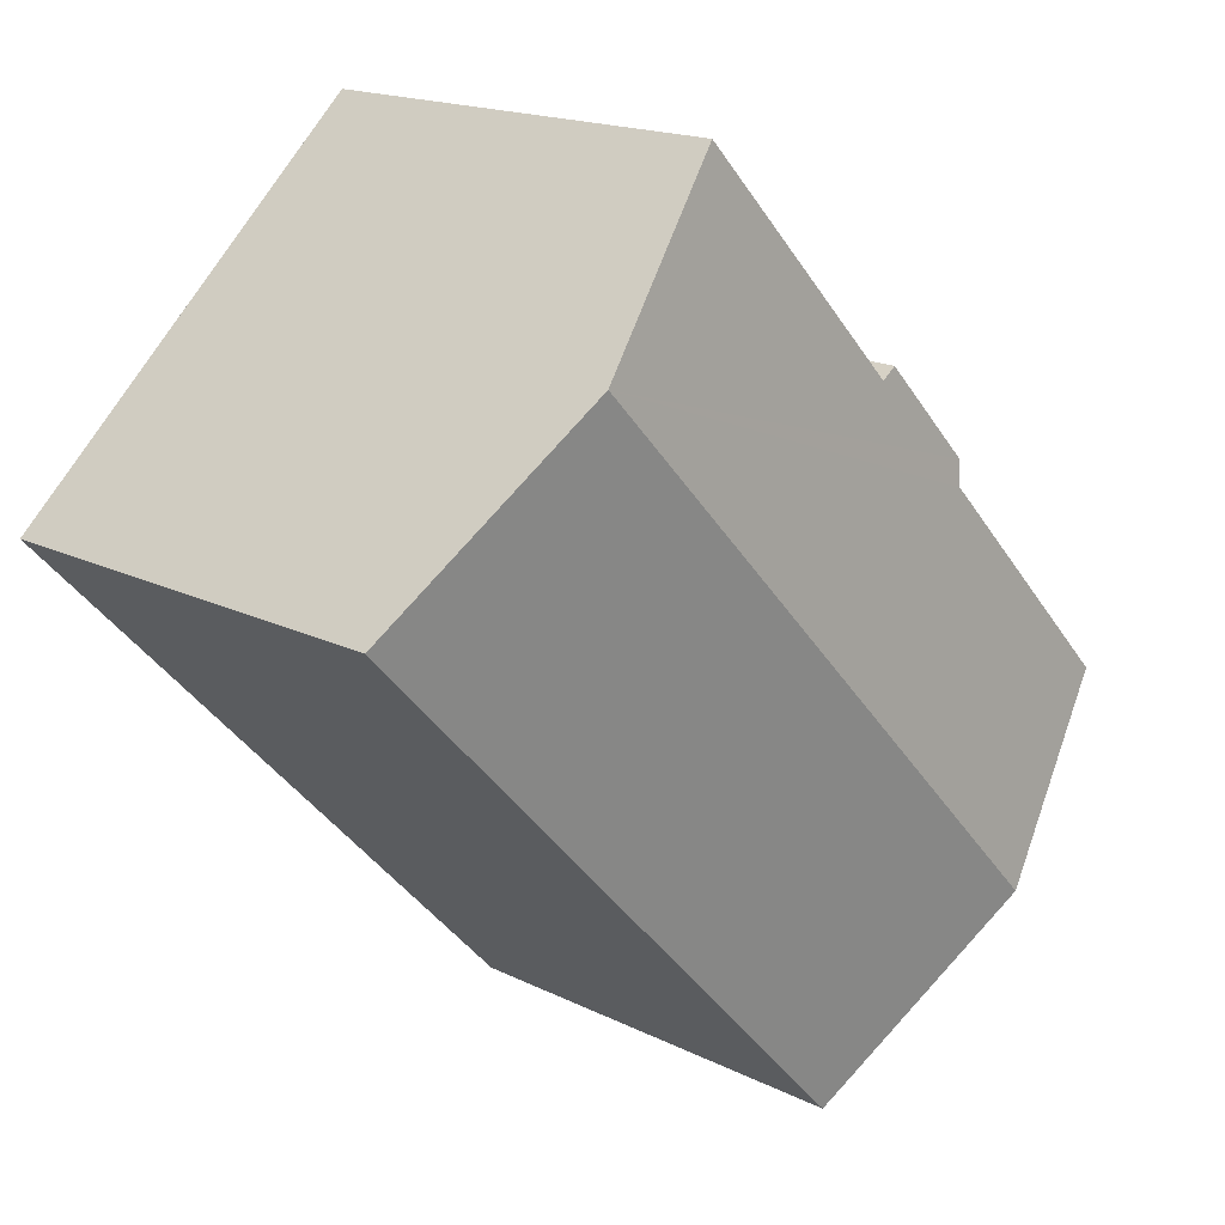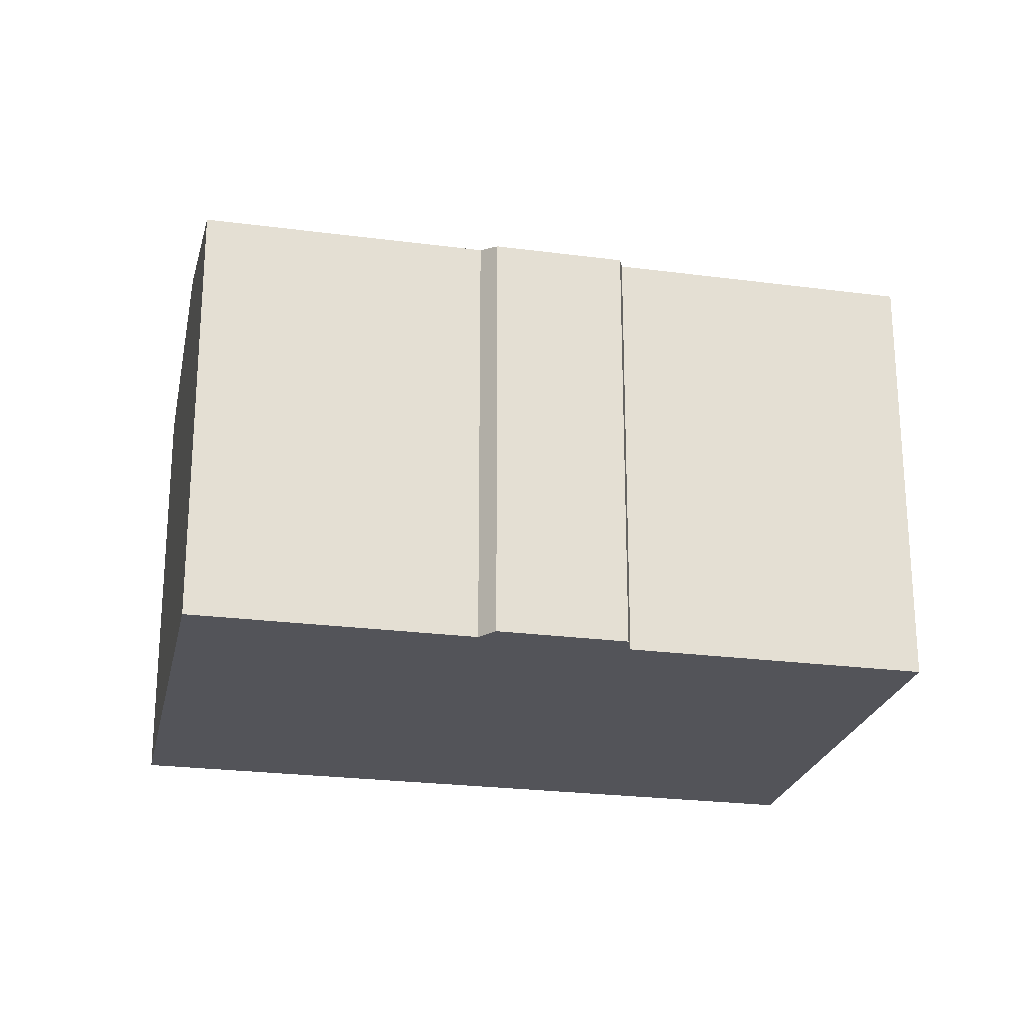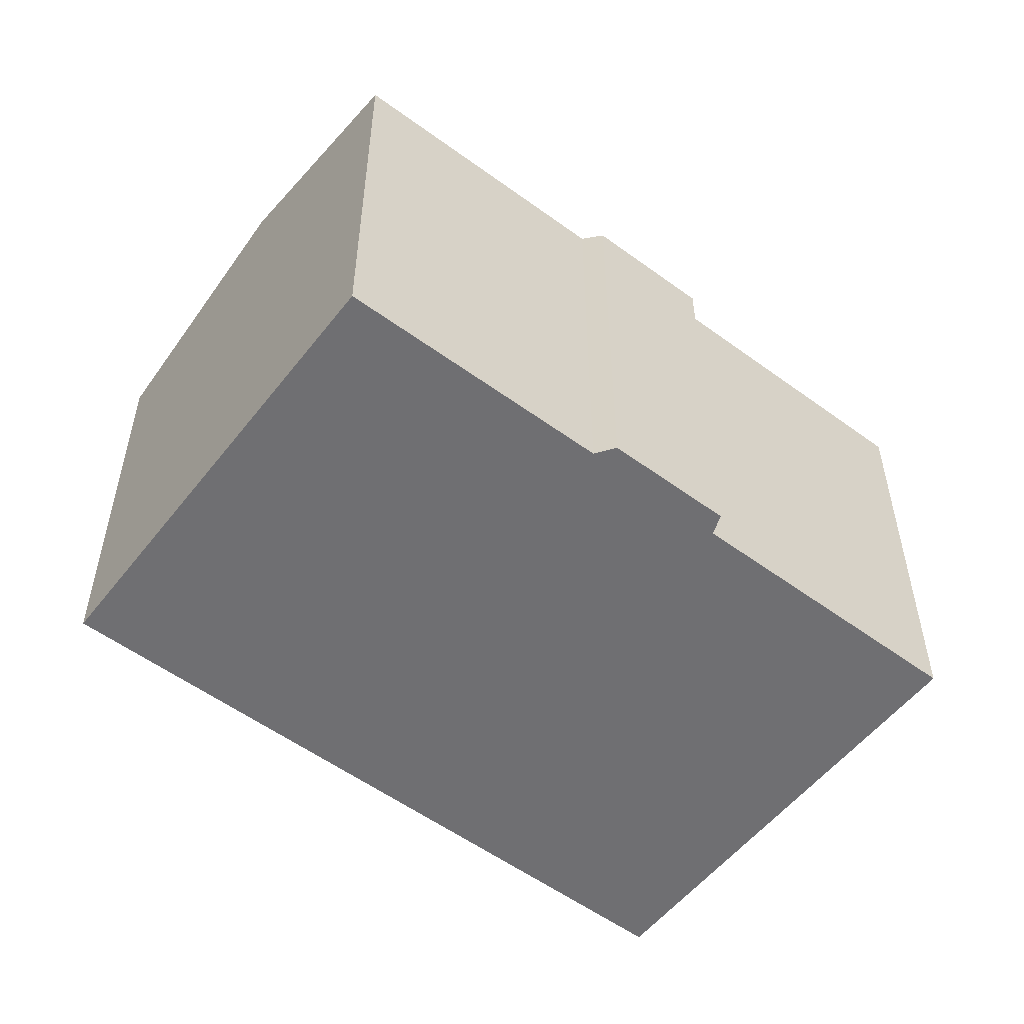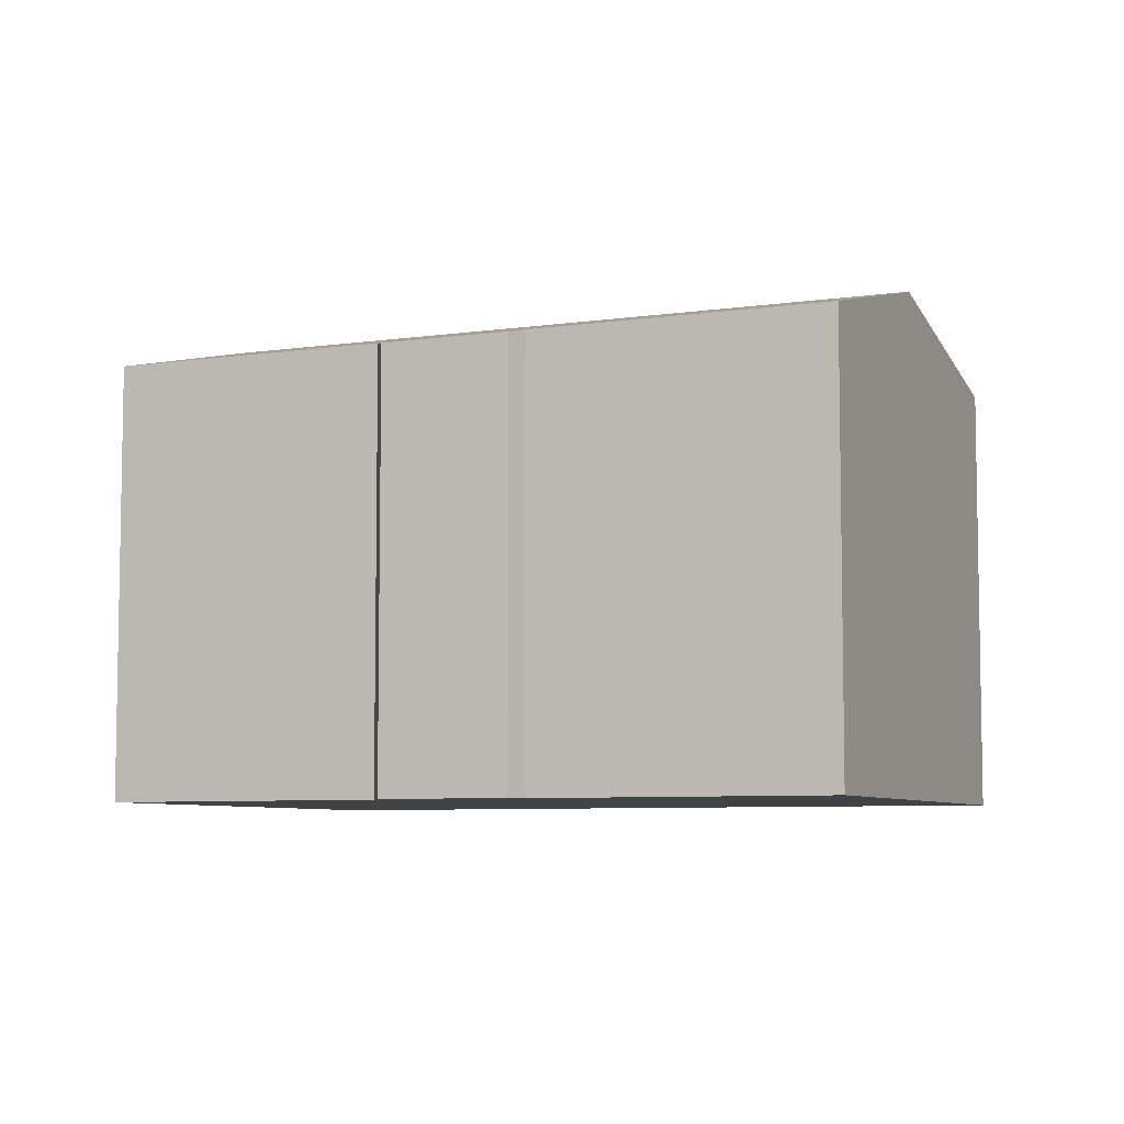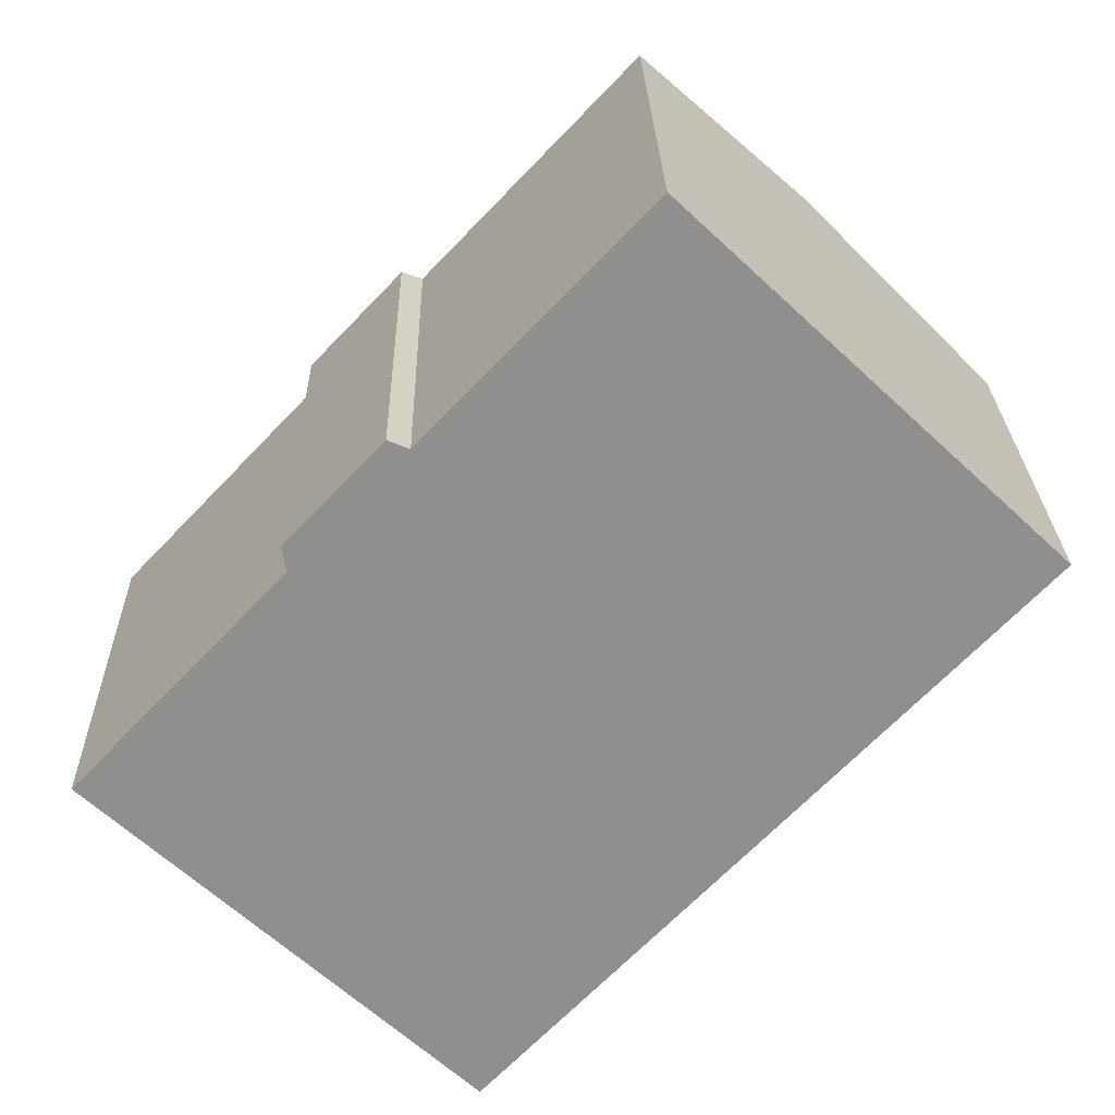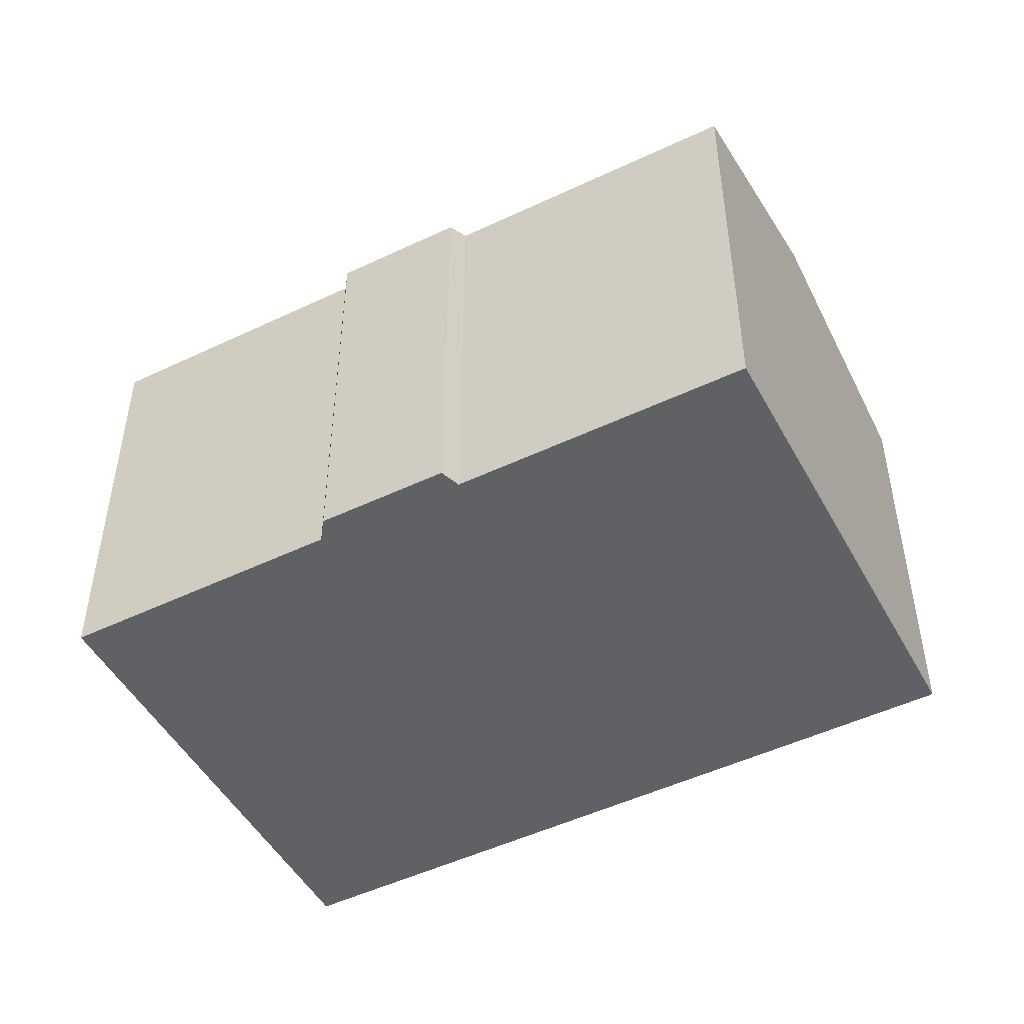
<metadata>
{"format":"obj","ext":"obj","renderer":"f3d","projection":"perspective","resolution":1024,"background":"white","views":[{"elev":17.0,"azim":135.1,"up":"+Z"},{"elev":-23.9,"azim":-58.9,"up":"+Y"},{"elev":-54.7,"azim":-84.3,"up":"+Y"},{"elev":-6.7,"azim":-22.9,"up":"+Y"},{"elev":24.8,"azim":-1.3,"up":"+Z"},{"elev":-49.7,"azim":-18.8,"up":"+Y"}]}
</metadata>
<code>
v  8.683 10.54 -8.04
v  16.7 12.06 9.333
v  21.18 10.54 5.096
v  4.161 12.06 -3.853
v  0 10.66 6.53e-16
v  4.841 10.66 5.111
v  4.73 10.54 5.687
v  7.465 10.67 7.828
v  6.971 10.54 8.042
v  12.6 10.67 13.22
v  0 0 0
v  4.841 -3.13e-16 5.111
v  4.73 -3.482e-16 5.687
v  6.971 -4.924e-16 8.042
v  12.6 -8.094e-16 13.22
v  7.465 -4.793e-16 7.828
v  4.161 2.359e-16 -3.853
v  8.683 4.923e-16 -8.04
v  21.18 -3.12e-16 5.096
v  16.7 -5.715e-16 9.333
g defaultobject
f 1 2 3
f 2 1 4
f 5 2 4
f 2 5 6
f 2 6 7
f 2 7 8
f 8 7 9
f 2 8 10
f 11 6 5
f 6 11 12
f 12 7 6
f 7 12 13
f 13 9 7
f 9 13 14
f 8 15 10
f 15 8 16
f 4 11 5
f 11 4 1
f 11 1 17
f 17 1 18
f 9 16 8
f 16 9 14
f 15 2 10
f 2 15 3
f 3 15 19
f 19 15 20
f 19 1 3
f 1 19 18
f 20 18 19
f 18 20 15
f 18 15 16
f 18 16 14
f 18 14 13
f 18 13 12
f 18 12 11
f 18 11 17

</code>
